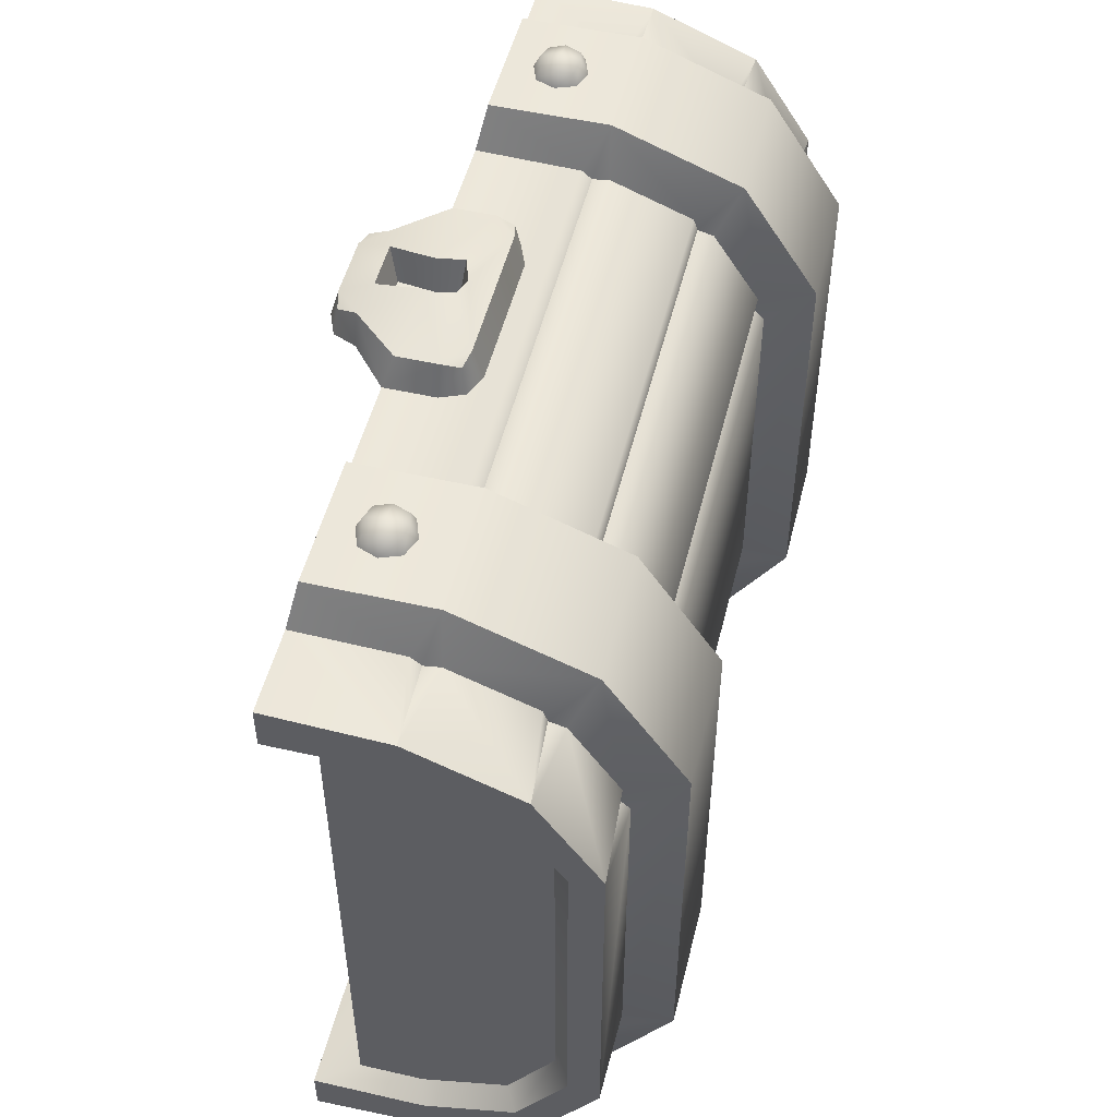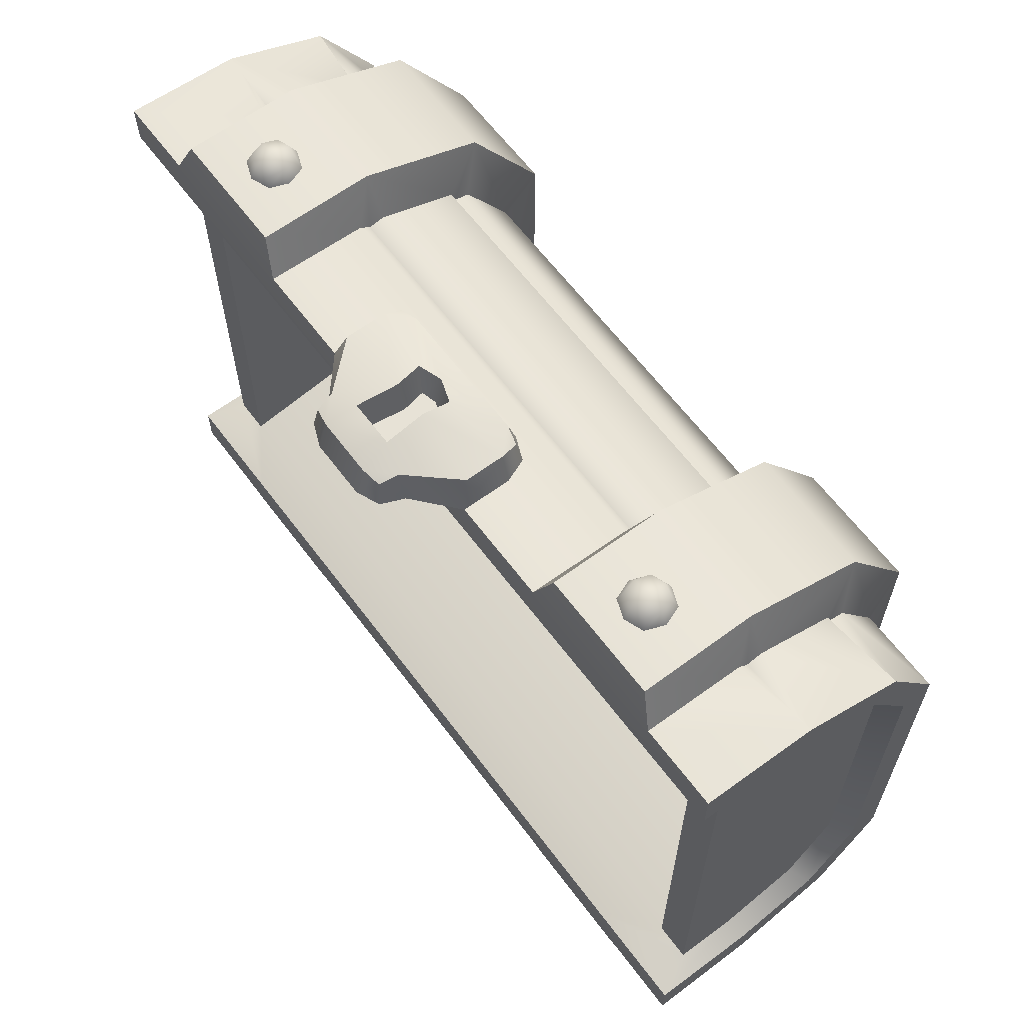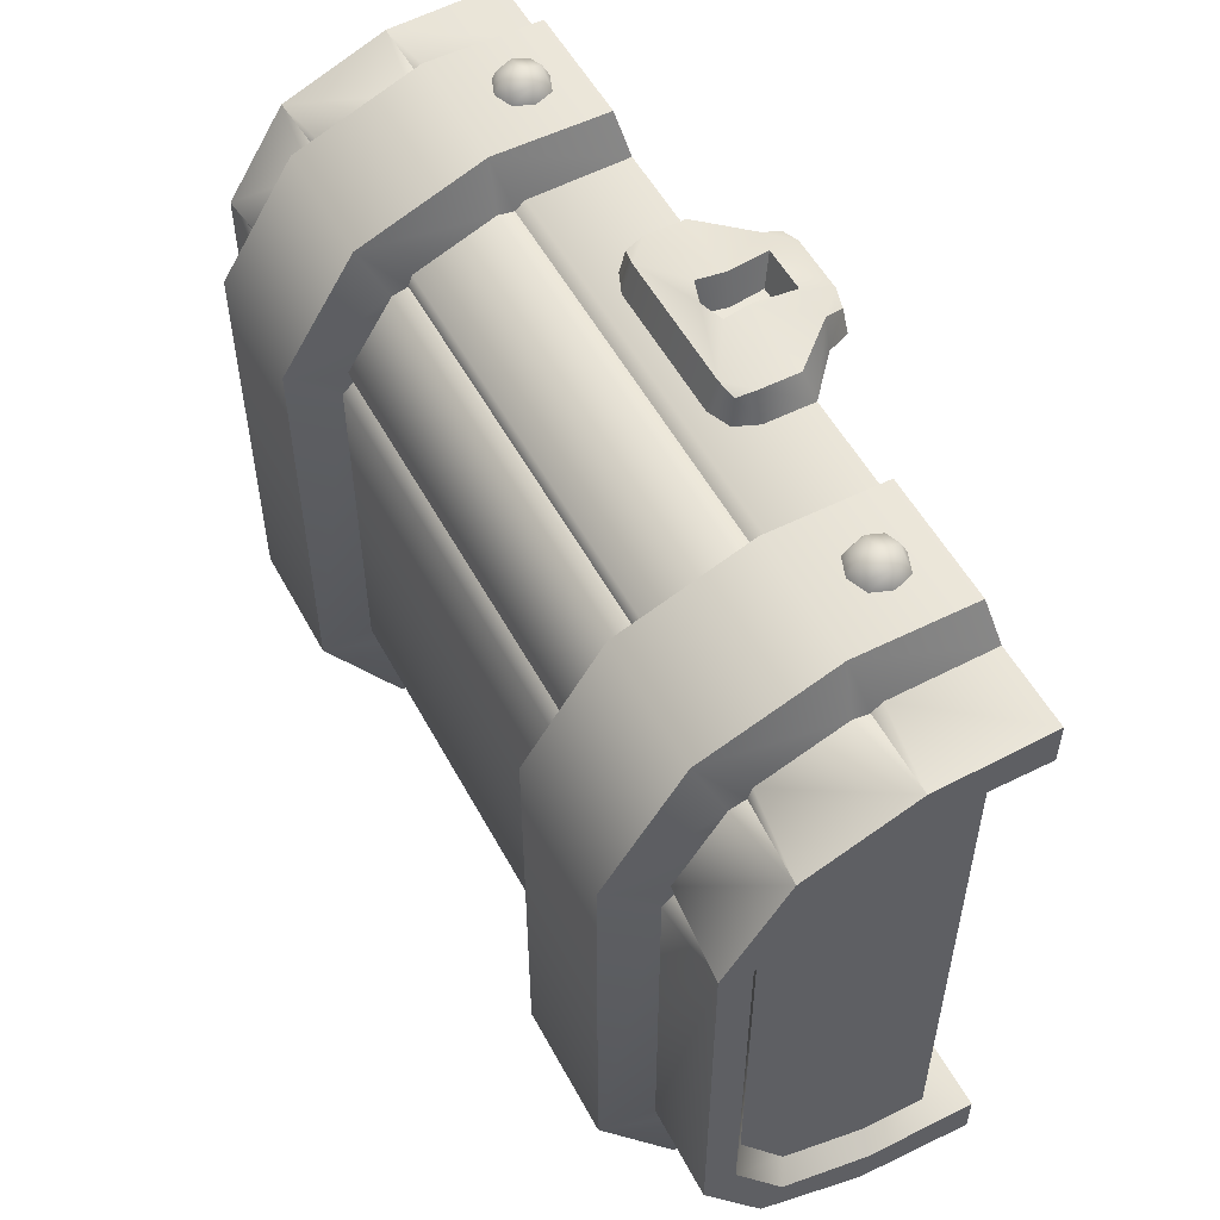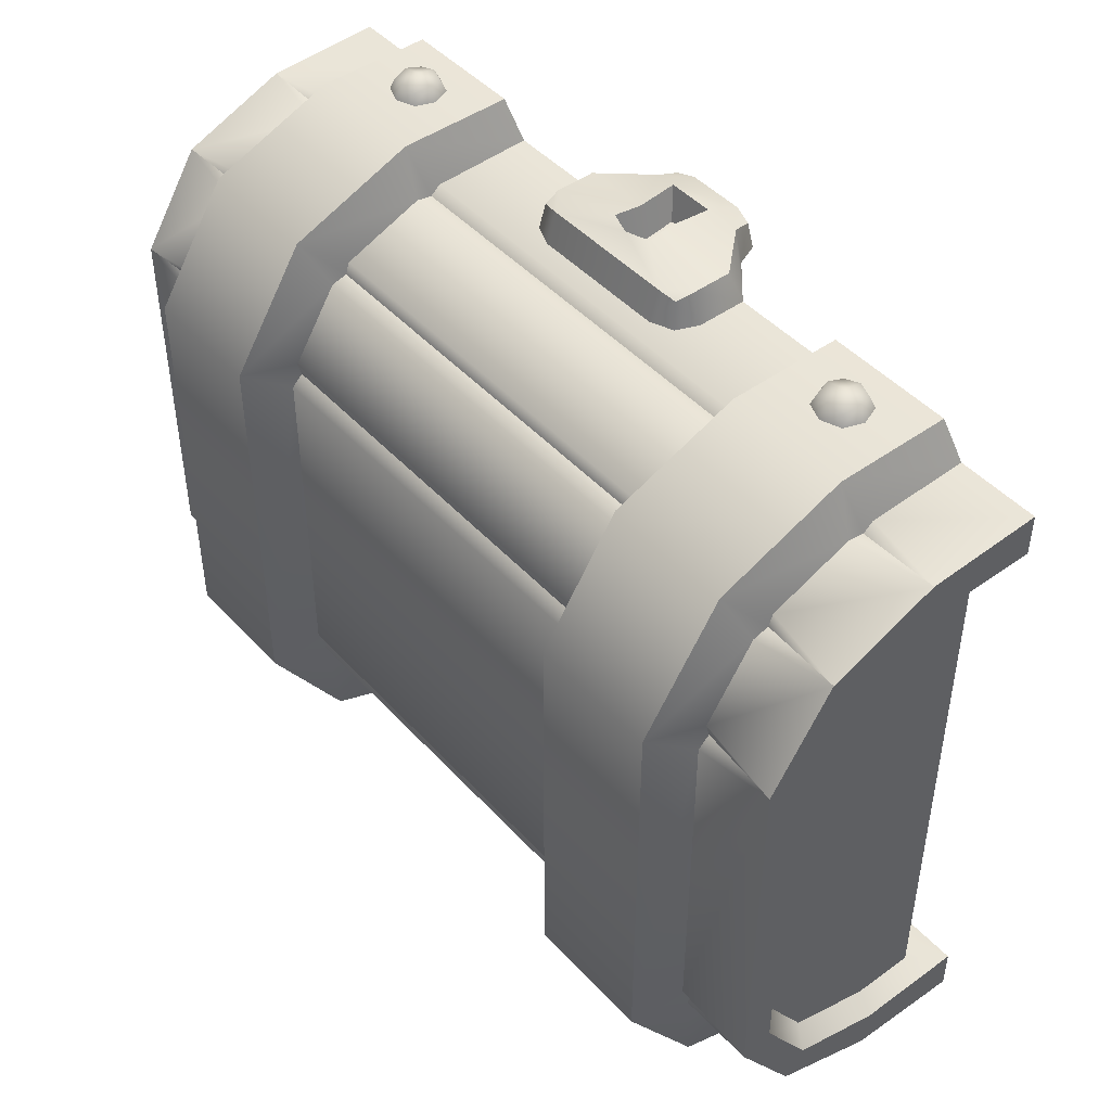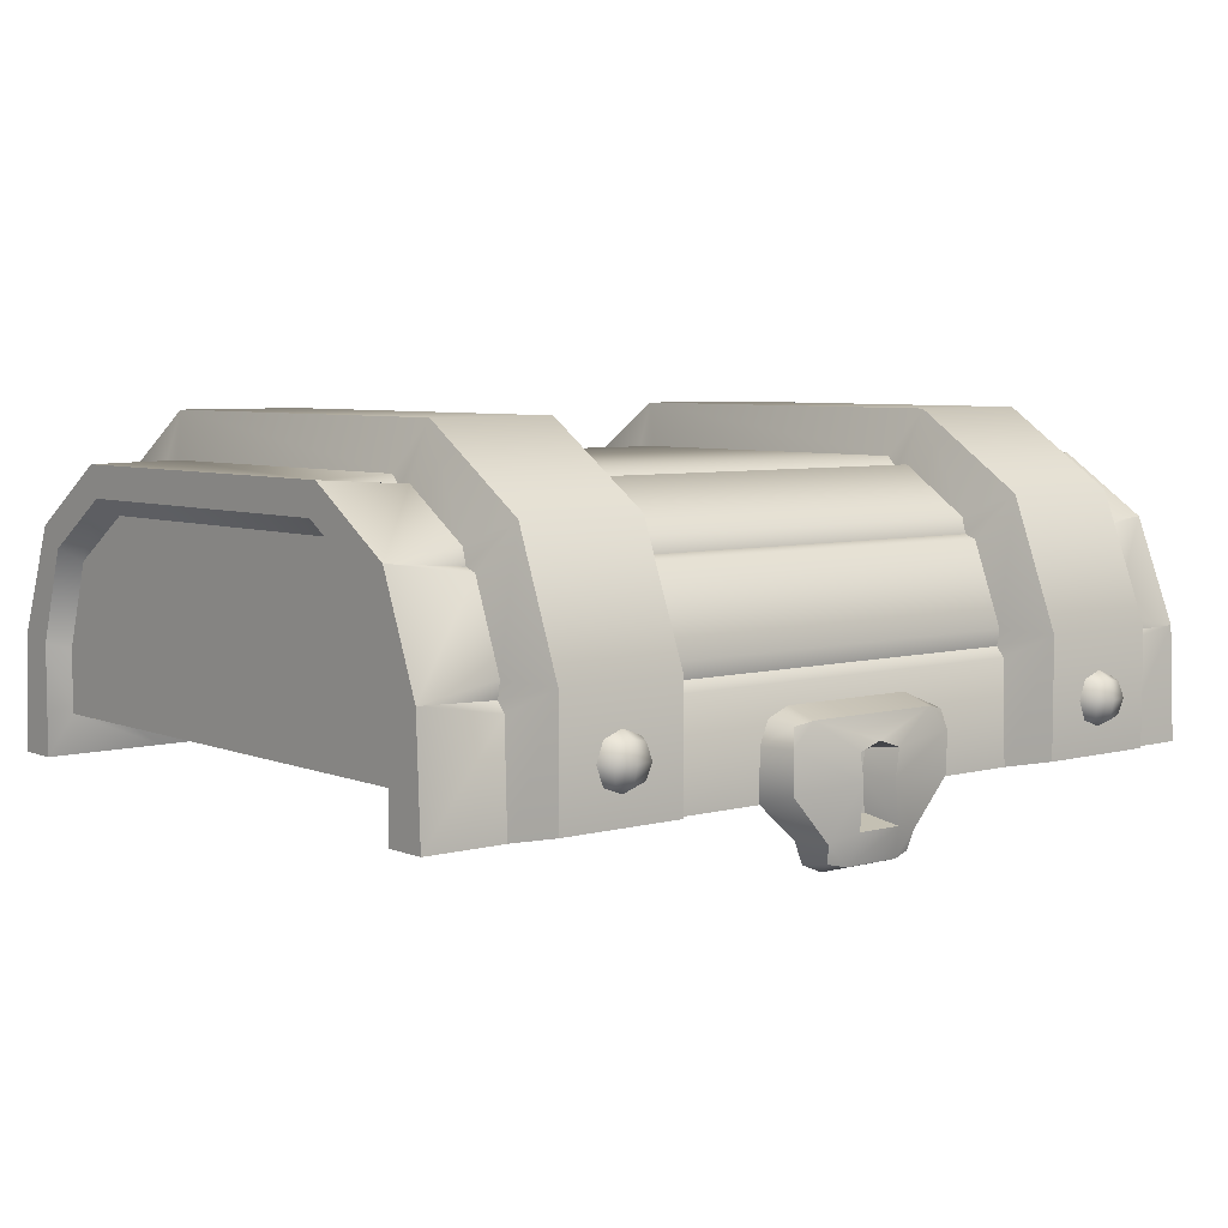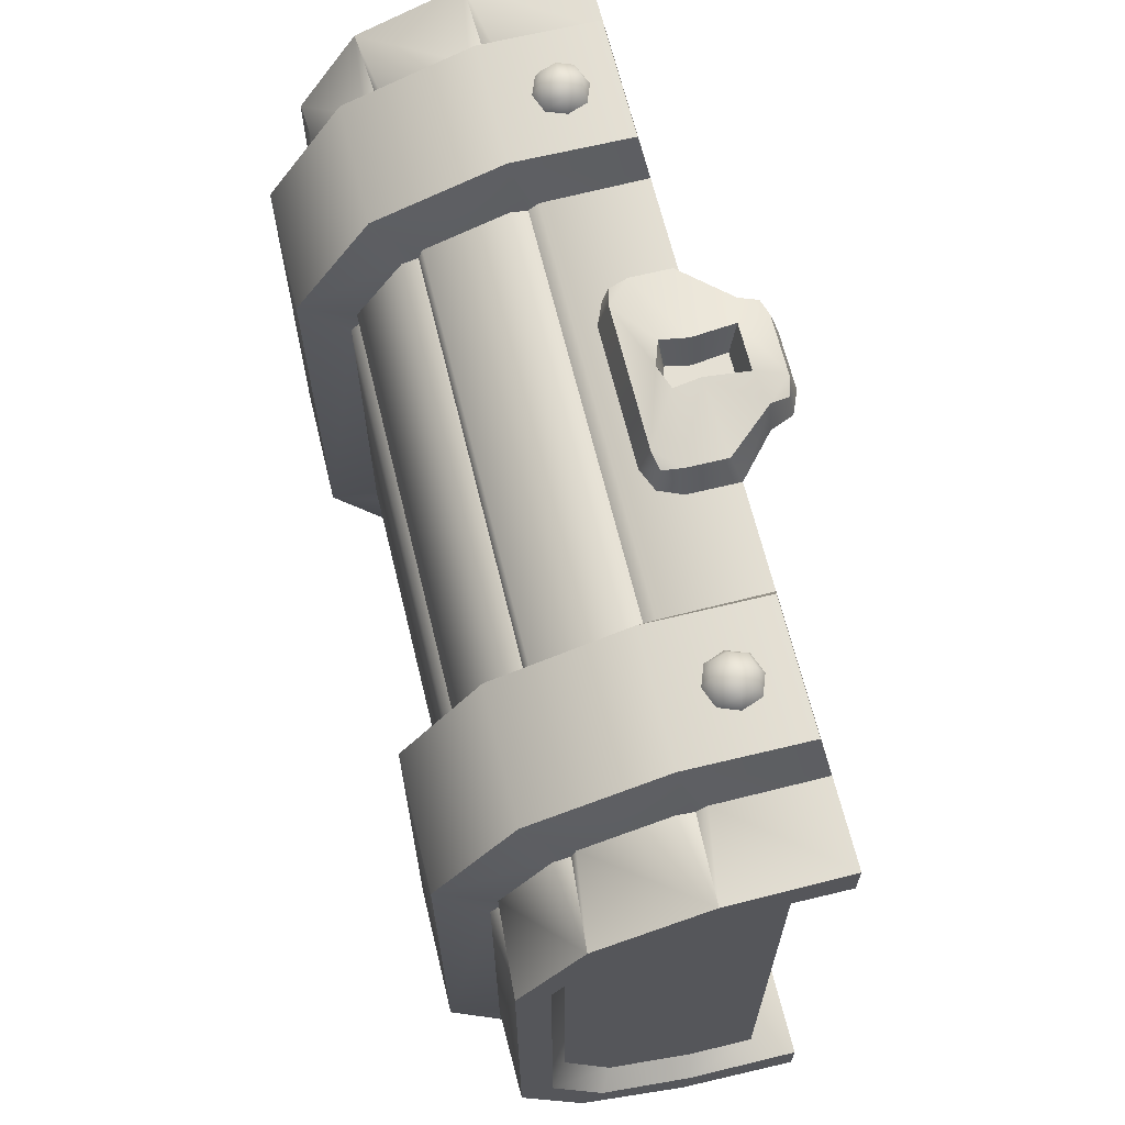
<metadata>
{"format":"obj","ext":"obj","renderer":"f3d","projection":"perspective","resolution":1024,"background":"white","views":[{"elev":51.3,"azim":103.9,"up":"+Z"},{"elev":63.0,"azim":53.2,"up":"+Z"},{"elev":53.9,"azim":-118.0,"up":"+Z"},{"elev":45.9,"azim":-129.5,"up":"+Z"},{"elev":5.9,"azim":-39.4,"up":"+Y"},{"elev":65.9,"azim":-103.7,"up":"+Z"}]}
</metadata>
<code>
o chest_large_gold_lid
v -0.9585 0.6 0.6649
v -0.9585 0.6 -0.6649
v 0.9585 0.6 0.6649
v 0.9585 0.6 -0.6649
v -1.05 0.7519 0.6649
v -1.05 0.9569 0.5985
v -1.05 0.9569 -0.5985
v -1.05 0.7519 -0.6649
v 1.05 0.9569 0.5985
v 1.05 0.7519 0.6649
v 1.05 0.7519 -0.6649
v 1.05 0.9569 -0.5985
v -1.05 1.069 0.4237
v -1.05 1.069 -0.4237
v 1.05 1.069 -0.4237
v 1.05 1.069 0.4237
v 1.1 0.5 -0.6959
v 1.1 0.5 -0.8
v 1.1 0.5 0.8
v 1.1 0.9867 -0.6239
v 1.1 0.7643 -0.6959
v 1.1 0.7643 0.6959
v 1.1 0.9867 0.6239
v 1.1 0.5 0.6959
v 1.1 1.109 0.4343
v 1.1 1.109 -0.4343
v -1.1 0.5 0.6959
v -1.1 0.5 0.8
v -1.1 0.5 -0.8
v -1.1 0.7643 -0.6959
v -1.1 0.9867 -0.6239
v -1.1 0.9867 0.6239
v -1.1 0.7643 0.6959
v -1.1 0.5 -0.6959
v -1.1 1.109 -0.4343
v -1.1 1.109 0.4343
v 0.8548 0.8045 -0.9
v 0.5452 0.8045 -0.9
v 0.545 0.52 -0.9
v 0.855 0.52 -0.9
v -0.8546 1.3 0.4905
v -0.5454 1.3 0.4905
v 0.5454 1.3 0.4905
v 0.8546 1.3 0.4905
v -0.5452 0.8045 0.9
v -0.8548 0.8045 0.9
v -0.8546 1.114 0.7785
v -0.5454 1.114 0.7785
v 0.8548 0.8045 0.9
v 0.5452 0.8045 0.9
v 0.5454 1.114 0.7785
v 0.8546 1.114 0.7785
v -0.8096 0.5 -0.6959
v 0.8096 0.5 -0.6959
v 0.8096 0.5 0.6959
v -0.8096 0.5 0.6959
v -0.5 0.5 0.8
v -0.9 0.5 0.8
v 0.9 0.5 0.8
v 0.5 0.5 0.8
v 0.9 0.5 -0.8
v 0.5 0.5 -0.8
v -0.5 0.5 -0.8
v -0.9 0.5 -0.8
v -0.545 0.52 -0.9
v -0.855 0.52 -0.9
v -0.8548 0.8045 -0.9
v -0.5452 0.8045 -0.9
v 0.8546 1.114 -0.7785
v 0.5454 1.114 -0.7785
v 0.5454 1.3 -0.4905
v 0.8546 1.3 -0.4905
v -0.5454 1.114 -0.7785
v -0.8546 1.114 -0.7785
v -0.8546 1.3 -0.4905
v -0.5454 1.3 -0.4905
v 0.855 0.52 0.9
v 0.545 0.52 0.9
v -0.545 0.52 0.9
v -0.855 0.52 0.9
v 1.1 1.036 -0.6842
v 1.1 0.7801 -0.7876
v 1.1 0.7801 0.7876
v 1.1 1.036 0.6842
v 1.1 1.183 0.4562
v 1.1 1.183 -0.4562
v -1.1 0.7801 -0.7876
v -1.1 1.036 -0.6842
v -1.1 1.036 0.6842
v -1.1 0.7801 0.7876
v -1.1 1.183 -0.4562
v -1.1 1.183 0.4562
v -0.8997 0.8115 0.7787
v -0.8998 0.7478 0.7919
v -0.8997 0.7717 0.7714
v -0.5002 0.7478 0.7919
v -0.5003 0.8115 0.7787
v -0.5003 0.7717 0.7714
v 0.5003 0.8115 0.7787
v 0.5002 0.7478 0.7919
v 0.5003 0.7717 0.7714
v 0.8998 0.7478 0.7919
v 0.8997 0.8115 0.7787
v 0.8997 0.7717 0.7714
v 0.8996 1.009 0.7009
v 0.8996 1.058 0.6611
v 0.8996 1.019 0.6715
v 0.5004 1.058 0.6611
v 0.5004 1.009 0.7009
v 0.5004 1.019 0.6715
v -0.5004 1.009 0.7009
v -0.5004 1.058 0.6611
v -0.5004 1.019 0.6715
v -0.8996 1.058 0.6611
v -0.8996 1.009 0.7009
v -0.8996 1.019 0.6715
v 0.5002 0.7478 -0.7919
v 0.5003 0.8115 -0.7787
v 0.5003 0.7717 -0.7714
v 0.8997 0.8115 -0.7787
v 0.8998 0.7478 -0.7919
v 0.8997 0.7717 -0.7714
v -0.8998 0.7478 -0.7919
v -0.8997 0.8115 -0.7787
v -0.8997 0.7717 -0.7714
v -0.5003 0.8115 -0.7787
v -0.5002 0.7478 -0.7919
v -0.5003 0.7717 -0.7714
v -0.5004 1.058 -0.6611
v -0.5004 1.009 -0.7009
v -0.5004 1.019 -0.6715
v -0.8996 1.009 -0.7009
v -0.8996 1.058 -0.6611
v -0.8996 1.019 -0.6715
v 0.8996 1.058 -0.6611
v 0.8996 1.009 -0.7009
v 0.8996 1.019 -0.6715
v 0.5004 1.009 -0.7009
v 0.5004 1.058 -0.6611
v 0.5004 1.019 -0.6715
v -0.8995 1.171 -0.4855
v -0.8995 1.189 -0.4248
v -0.8995 1.162 -0.451
v -0.5005 1.189 -0.4248
v -0.5005 1.171 -0.4855
v -0.5005 1.162 -0.451
v 0.5005 1.171 -0.4855
v 0.5005 1.189 -0.4248
v 0.5005 1.162 -0.451
v 0.8995 1.189 -0.4248
v 0.8995 1.171 -0.4855
v 0.8995 1.162 -0.451
v 0.8995 1.171 0.4855
v 0.8995 1.189 0.4247
v 0.8995 1.162 0.451
v 0.5005 1.189 0.4247
v 0.5005 1.171 0.4855
v 0.5005 1.162 0.451
v -0.5005 1.171 0.4855
v -0.5005 1.189 0.4247
v -0.5005 1.162 0.451
v -0.8995 1.189 0.4247
v -0.8995 1.171 0.4855
v -0.8995 1.162 0.451
v -1.05 0.6 -0.6649
v -1.05 0.6 0.6649
v 1.05 0.6 0.6649
v 1.05 0.6 -0.6649
v -0.9585 1.007 -0.5985
v -0.9585 1.007 0.5985
v 0.9585 1.007 0.5985
v 0.9585 1.007 -0.5985
v 0.1718 0.7 0.8
v 0.25 0.6218 0.8
v 0.2271 0.6771 0.8
v -0.25 0.6218 0.8
v -0.1718 0.7 0.8
v -0.2271 0.6771 0.8
v 0.15 0.4132 0.8
v 0.07184 0.335 0.8
v 0.1271 0.3579 0.8
v -0.07184 0.335 0.8
v -0.15 0.4132 0.8
v -0.1271 0.3579 0.8
v 0.05749 0.6025 0.9
v 0.1718 0.6771 0.8771
v 0.217 0.667 0.867
v 0.2271 0.6218 0.8771
v -0.05749 0.6025 0.9
v -0.217 0.667 0.867
v -0.2271 0.6218 0.8771
v -0.1718 0.6771 0.8771
v 0.05749 0.4337 0.9
v 0.1271 0.4132 0.8771
v 0.117 0.368 0.867
v 0.07184 0.3579 0.8771
v -0.05749 0.4337 0.9
v -0.117 0.368 0.867
v -0.07184 0.3579 0.8771
v -0.1271 0.4132 0.8771
v 0.25 0.5 0.8
v -0.25 0.5 0.8
v -0.03634 0.5928 0.82
v 0.03634 0.5928 0.82
v 0.03634 0.4531 0.82
v -0.03634 0.4531 0.82
v 0.04716 0.5375 0.9
v -0.04717 0.5375 0.9
v 0.02577 0.5375 0.82
v -0.02577 0.5375 0.82
v -0 0.622 0.9
v -0 0.6025 0.82
v 0.2271 0.5246 0.8771
v -0.2271 0.5246 0.8771
v 0.6618 0.6118 0.926
v 0.6618 0.6882 0.926
v 0.7382 0.6118 0.926
v 0.7382 0.6882 0.926
v 0.6535 0.6035 0.9
v 0.6535 0.65 0.9343
v 0.6535 0.6965 0.9
v 0.7465 0.6035 0.9
v 0.7465 0.6965 0.9
v 0.7465 0.65 0.9343
v 0.7 0.6035 0.9343
v 0.7 0.6965 0.9343
v 0.6359 0.65 0.9
v 0.7641 0.65 0.9
v 0.7 0.65 0.9458
v 0.7 0.5859 0.9
v 0.7 0.7141 0.9
v -0.7382 0.6118 0.926
v -0.7382 0.6882 0.926
v -0.6618 0.6118 0.926
v -0.6618 0.6882 0.926
v -0.7465 0.6035 0.9
v -0.7465 0.65 0.9343
v -0.7465 0.6965 0.9
v -0.6535 0.6035 0.9
v -0.6535 0.6965 0.9
v -0.6535 0.65 0.9343
v -0.7 0.6035 0.9343
v -0.7 0.6965 0.9343
v -0.7641 0.65 0.9
v -0.6359 0.65 0.9
v -0.7 0.65 0.9458
v -0.7 0.5859 0.9
v -0.7 0.7141 0.9
f 9 12 15 16
f 7 6 13 14
f 58 80 46 94
f 11 168 17 21
f 7 14 35 31
f 54 53 63 62
f 53 2 165 34
f 6 5 33 32
f 26 20 81 86
f 71 148 156 43
f 9 16 25 23
f 54 17 168 4
f 14 13 36 35
f 84 105 103 83
f 81 135 151 86
f 83 102 59 19
f 22 23 84 83
f 30 31 88 87
f 18 61 121 82
f 86 150 154 85
f 115 89 90 93
f 12 11 21 20
f 74 133 141 75
f 16 15 26 25
f 10 9 23 22
f 15 12 20 26
f 34 30 87 29
f 3 1 170 171
f 53 34 29 64
f 167 10 22 24
f 109 111 97 99
f 64 29 87 123
f 163 92 89 114
f 31 35 91 88
f 47 115 93 46
f 133 88 91 141
f 32 33 90 89
f 142 91 92 162
f 13 6 32 36
f 5 166 27 33
f 165 8 30 34
f 8 7 31 30
f 23 25 85 84
f 85 153 106 84
f 48 112 159 42
f 94 90 28 58
f 36 32 89 92
f 49 102 104
f 124 87 88 132
f 35 36 92 91
f 82 120 136 81
f 17 18 82 21
f 38 118 138 70
f 51 50 49 52
f 25 26 86 85
f 60 57 56 55
f 58 28 27 56
f 55 3 167 24
f 19 59 55 24
f 17 54 61 18
f 24 22 83 19
f 27 28 90 33
f 54 62 61
f 70 139 147 71
f 40 61 62 39
f 75 142 162 41
f 51 109 99 50
f 45 97 111 48
f 73 130 126 68
f 44 154 150 72
f 79 57 96 45
f 52 106 153 44
f 76 145 129 73
f 67 124 132 74
f 47 46 45 48
f 43 51 52 44
f 41 47 48 42
f 39 38 37 40
f 66 67 68 65
f 70 71 72 69
f 74 75 76 73
f 38 70 69 37
f 67 74 73 68
f 71 43 44 72
f 75 41 42 76
f 80 58 57 79
f 53 64 63
f 50 78 77 49
f 46 80 79 45
f 100 96 57 60
f 72 151 135 69
f 69 136 120 37
f 157 159 112 108
f 62 63 127 117
f 42 160 144 76
f 43 157 108 51
f 139 129 145 147
f 60 55 59
f 148 144 160 156
f 118 126 130 138
f 77 78 60 59
f 37 121 61 40
f 63 65 68 127
f 66 65 63 64
f 41 163 114 47
f 66 64 123 67
f 58 56 57
f 93 95 46
f 95 94 46
f 96 98 45
f 98 97 45
f 99 101 50
f 101 100 50
f 77 59 102 49
f 105 107 52
f 107 106 52
f 108 110 51
f 110 109 51
f 111 113 48
f 113 112 48
f 114 116 47
f 116 115 47
f 117 119 38
f 119 118 38
f 120 122 37
f 122 121 37
f 123 125 67
f 125 124 67
f 126 128 68
f 128 127 68
f 129 131 73
f 131 130 73
f 132 134 74
f 134 133 74
f 135 137 69
f 137 136 69
f 138 140 70
f 140 139 70
f 141 143 75
f 143 142 75
f 144 146 76
f 146 145 76
f 147 149 71
f 149 148 71
f 150 152 72
f 152 151 72
f 153 155 44
f 155 154 44
f 156 158 43
f 158 157 43
f 159 161 42
f 161 160 42
f 162 164 41
f 164 163 41
f 114 89 116
f 116 89 115
f 90 94 95
f 90 95 93
f 99 97 98 101
f 101 98 96 100
f 108 112 113 110
f 110 113 111 109
f 83 103 104
f 83 104 102
f 84 106 107
f 84 107 105
f 85 154 155
f 85 155 153
f 156 160 161 158
f 158 161 159 157
f 162 92 164
f 164 92 163
f 82 121 122
f 82 122 120
f 135 81 137
f 137 81 136
f 117 127 128 119
f 119 128 126 118
f 129 139 140 131
f 131 140 138 130
f 87 124 125
f 87 125 123
f 88 133 134
f 88 134 132
f 91 142 143
f 91 143 141
f 144 148 149 146
f 146 149 147 145
f 150 86 152
f 152 86 151
f 20 21 82 81
f 52 49 103 105
f 49 104 103
f 39 62 117 38
f 60 78 50 100
f 11 12 9 10
f 168 11 10 167
f 5 6 7 8
f 166 5 8 165
f 2 1 166 165
f 3 4 168 167
f 55 56 1 3
f 171 170 169 172
f 1 2 169 170
f 2 4 172 169
f 4 3 171 172
f 53 54 4 2
f 166 1 56 27
f 179 183 202 201
f 173 186 187 175
f 188 187 186
f 174 175 187 188
f 177 178 190 192
f 176 191 190 178
f 192 190 191
f 179 194 195 181
f 196 195 194
f 180 181 195 196
f 183 184 198 200
f 182 199 198 184
f 200 198 199
f 173 177 192 186
f 192 189 211
f 185 207 188
f 194 179 201
f 202 183 200
f 202 200 214
f 193 197 199 196
f 196 199 182 180
f 181 180 182 184
f 181 184 183 179
f 207 193 194
f 213 194 201
f 200 197 208
f 189 192 191
f 197 200 199
f 185 188 186
f 193 196 194
f 210 212 203
f 197 193 205 206
f 193 207 209 205
f 208 197 206 210
f 207 185 204 209
f 189 191 208
f 214 200 208
f 205 209 210 206
f 207 194 213
f 189 208 210 203
f 211 189 203 212
f 185 211 212 204
f 209 204 212
f 210 209 212
f 185 186 211
f 186 192 211
f 174 188 201
f 176 202 191
f 188 207 213
f 188 213 201
f 191 214 208
f 191 202 214
f 215 220 227 219
f 220 216 221 227
f 228 223 218 224
f 222 228 224 217
f 217 224 229 225
f 224 218 226 229
f 229 226 216 220
f 225 229 220 215
f 230 222 217 225
f 219 230 225 215
f 231 221 216 226
f 223 231 226 218
f 232 237 244 236
f 237 233 238 244
f 245 240 235 241
f 239 245 241 234
f 234 241 246 242
f 241 235 243 246
f 246 243 233 237
f 242 246 237 232
f 247 239 234 242
f 236 247 242 232
f 248 238 233 243
f 240 248 243 235

</code>
